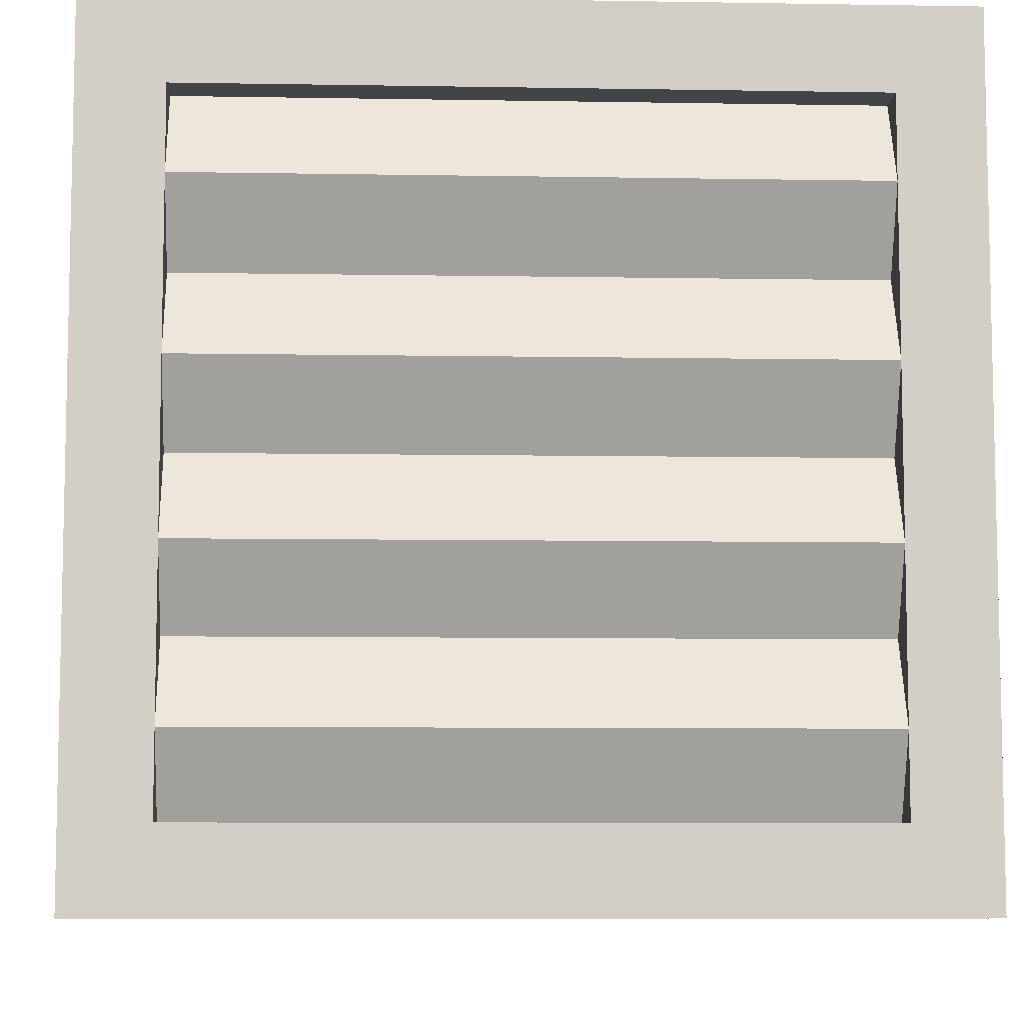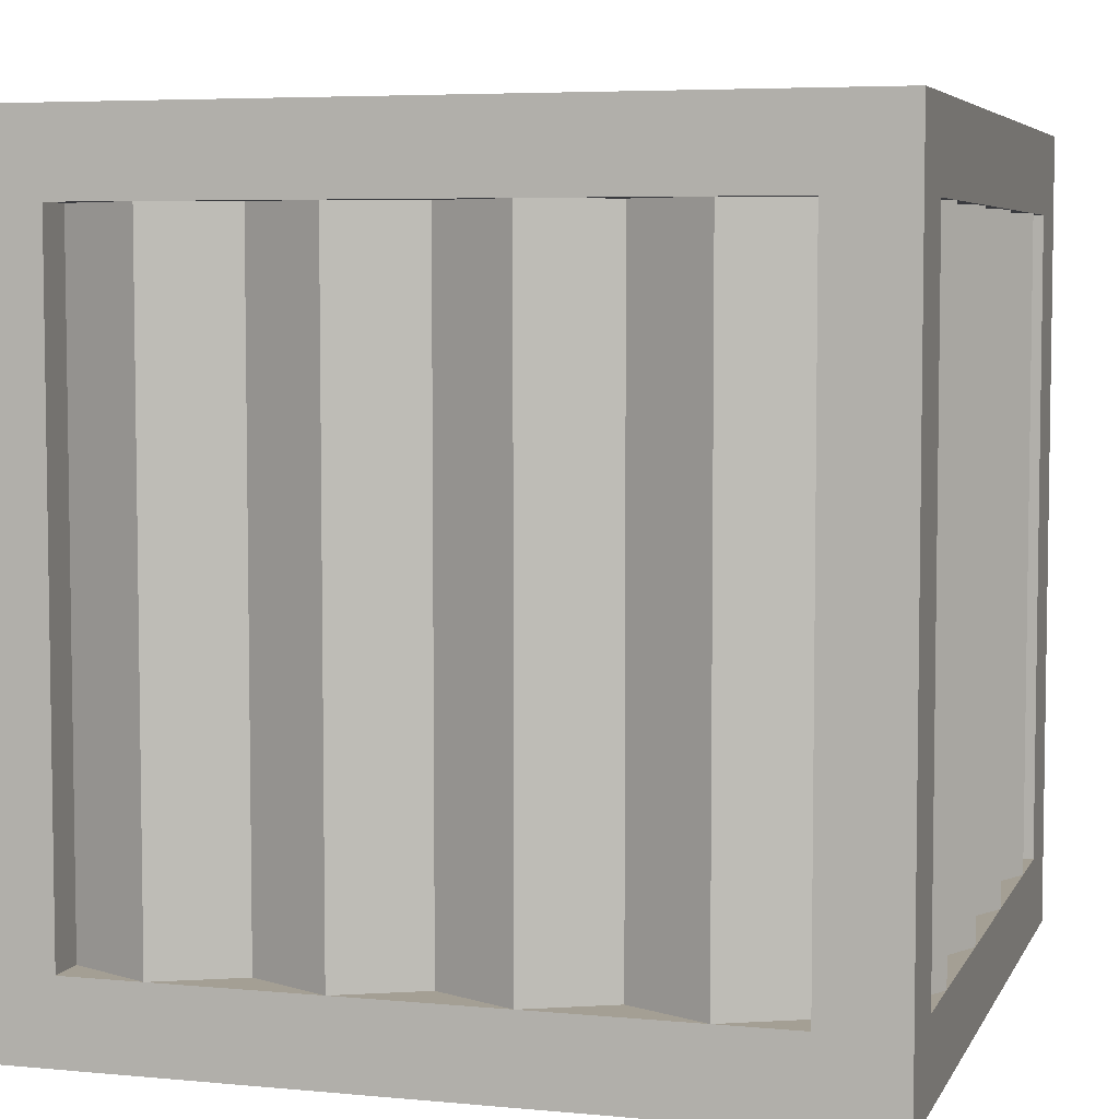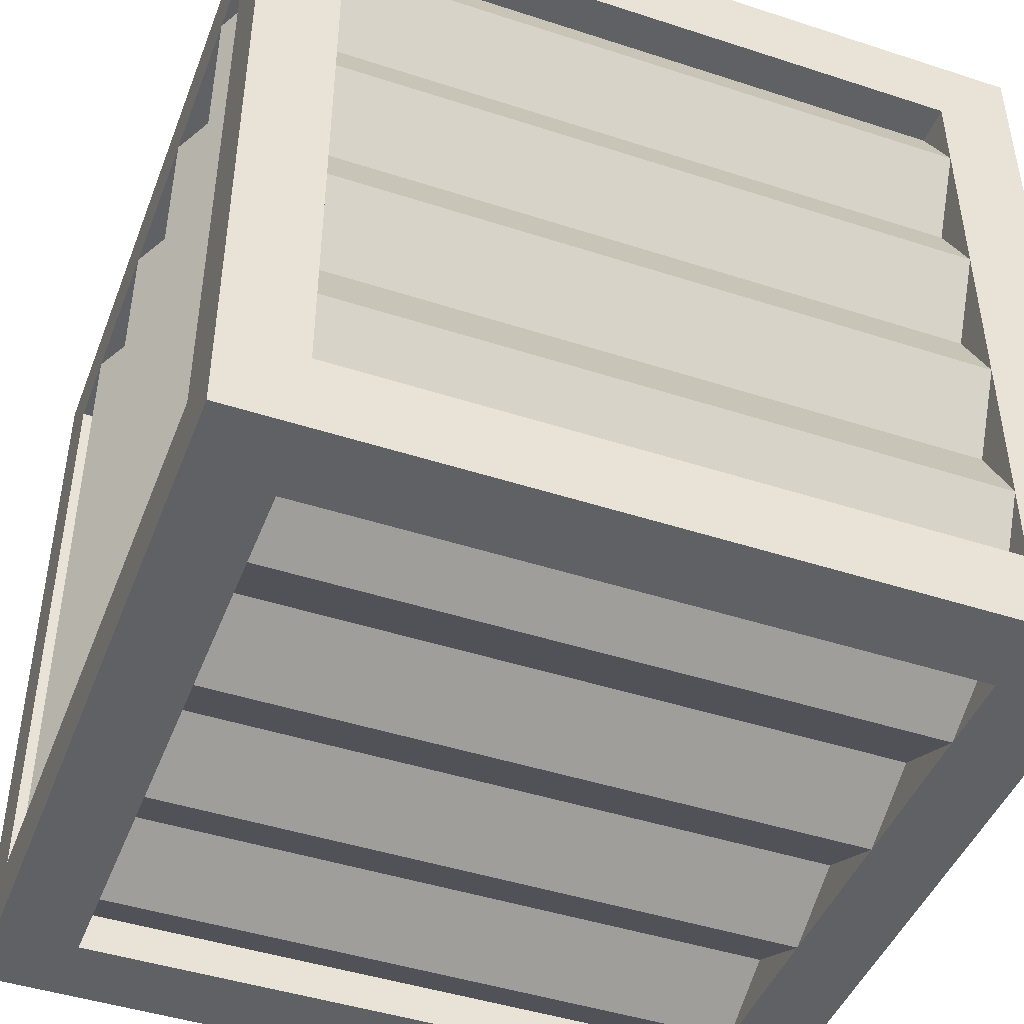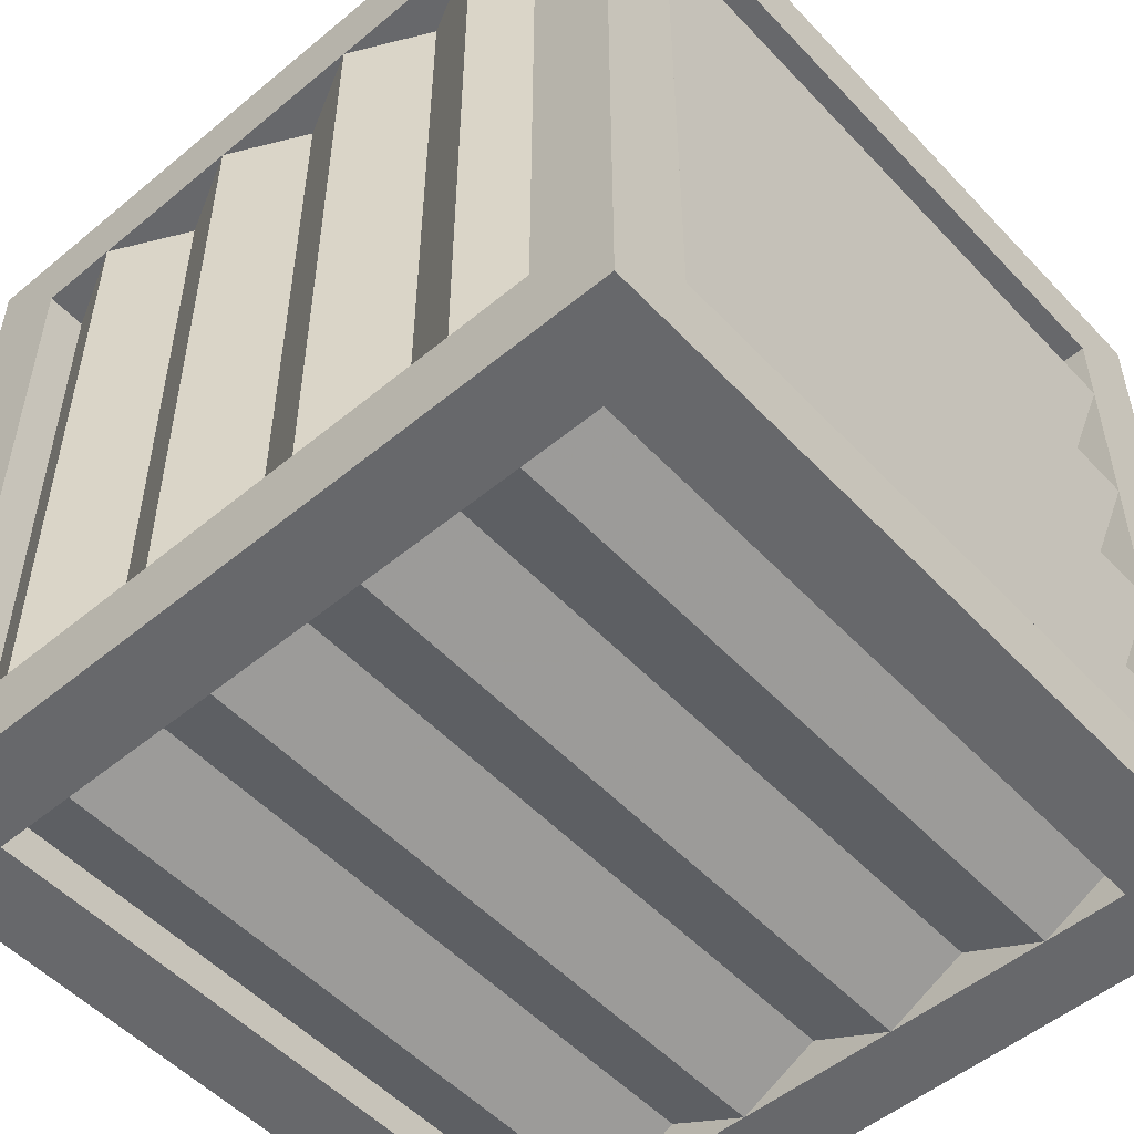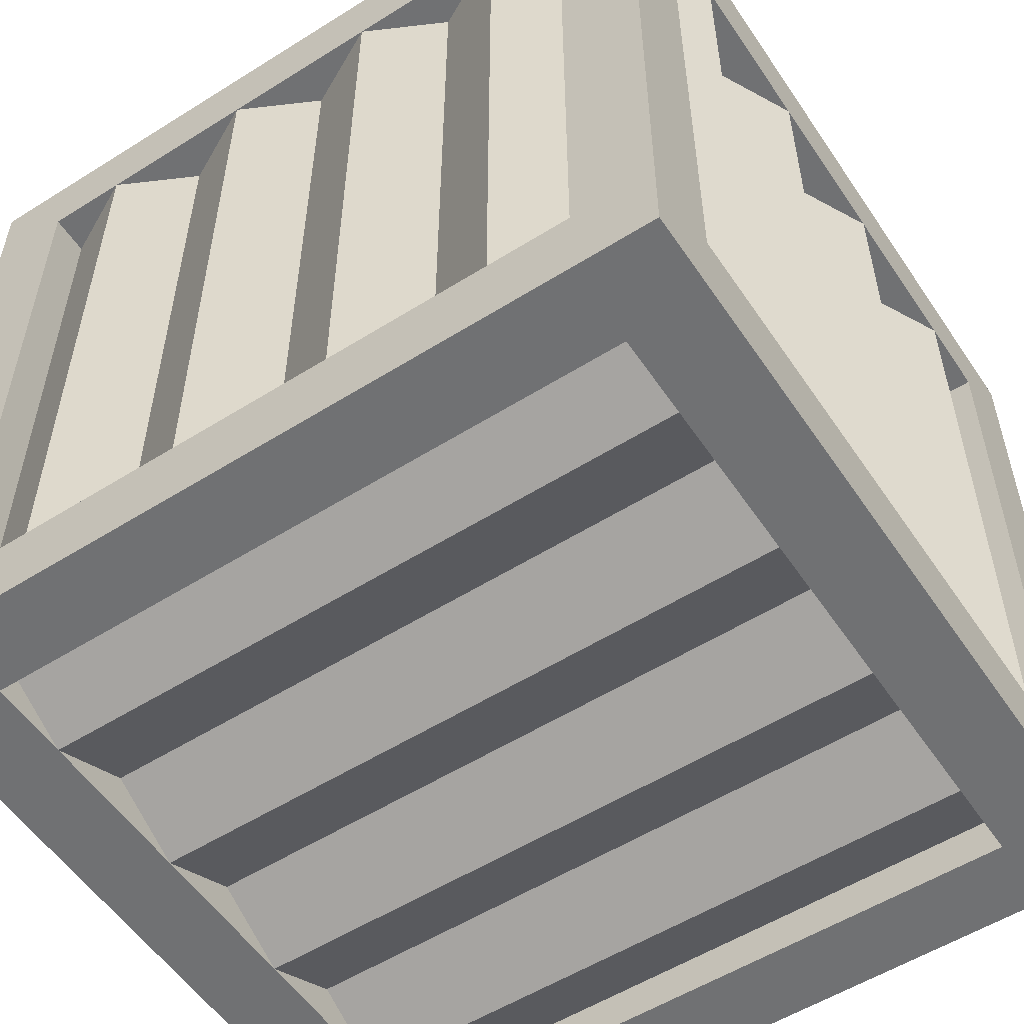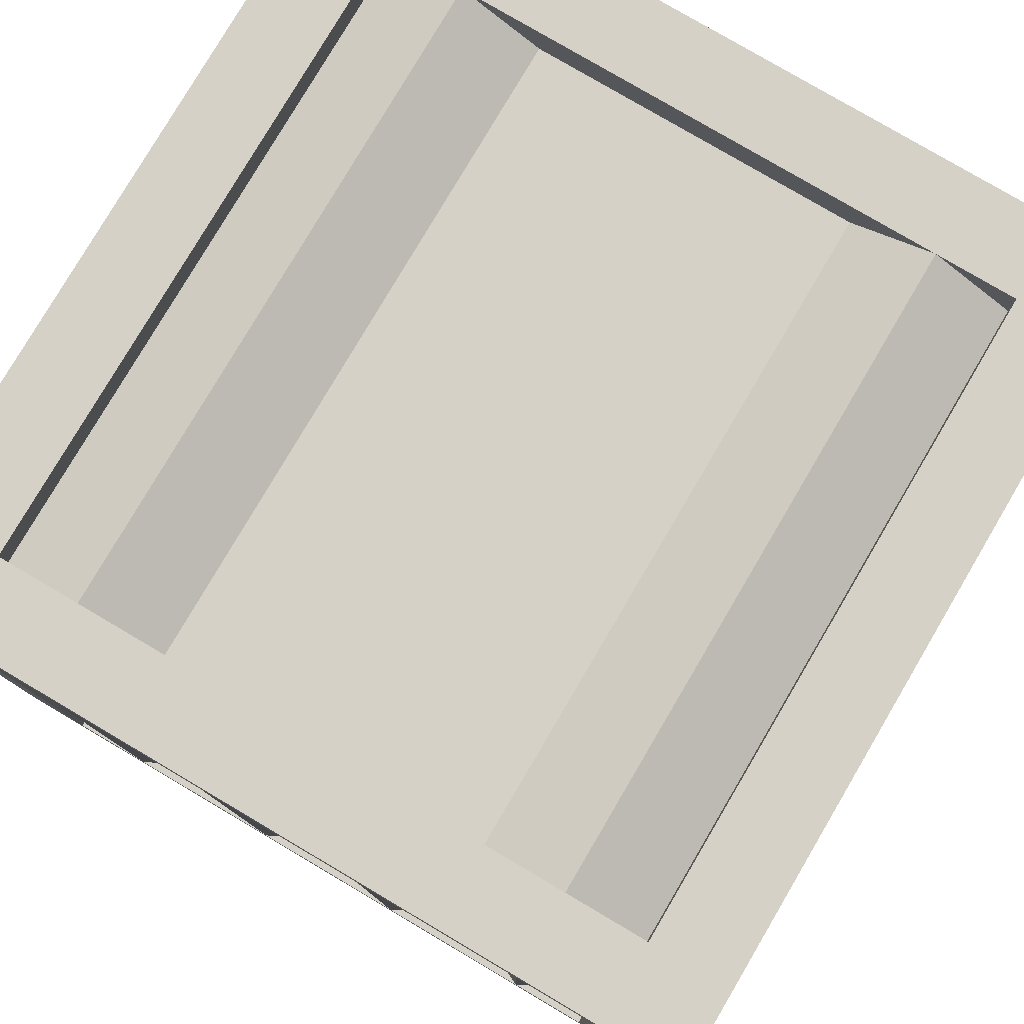
<metadata>
{"format":"obj","ext":"obj","renderer":"f3d","projection":"perspective","resolution":1024,"background":"white","views":[{"elev":-7.9,"azim":-92.7,"up":"+Y"},{"elev":5.5,"azim":16.4,"up":"+Z"},{"elev":-45.4,"azim":69.4,"up":"+Y"},{"elev":-52.4,"azim":41.7,"up":"+Y"},{"elev":-55.1,"azim":-56.5,"up":"+Z"},{"elev":79.4,"azim":30.5,"up":"+Y"}]}
</metadata>
<code>
o Cube
v 0.9 1 0.1
v 0.9 1 0.9
v 0.9 -0 0.1
v 0.9 0 0.9
v 0.1 1 0.09999
v 0.09999 1 0.9
v 0.1 -0 0.09999
v 0.09999 -0 0.9
v 1 0.9 0.1
v 1 0.9 0.9
v 1 0.1 0.9
v 1 0.1 0.1
v 0 0.1 0.1
v 0 0.1 0.9
v 0 0.9 0.9
v 0 0.9 0.1
v 0.9 0.1 0
v 0.9 0.9 0
v 0.9 0.9 1
v 0.9 0.1 1
v 0.1 0.1 1
v 0.1 0.1 0
v 0.1 0.9 0
v 0.1 0.9 1
v 1 0 0
v 1 1 0
v 1 1 1
v 1 0 1
v 0 -0 0
v 0 -0 1
v 0 1 0
v 0 1 1
v 0.95 0.9 0.1
v 0.95 0.9 0.9
v 0.95 0.1 0.9
v 0.95 0.1 0.1
v 0.9 0.05 0.1
v 0.9 0.05 0.9
v 0.09999 0.05 0.9
v 0.1 0.05 0.09999
v 0.05 0.1 0.1
v 0.05 0.1 0.9
v 0.05 0.9 0.9
v 0.05 0.9 0.1
v 0.1 0.95 0.09999
v 0.09999 0.95 0.9
v 0.9 0.95 0.9
v 0.9 0.95 0.1
v 0.9 0.1 0.05
v 0.1 0.1 0.05
v 0.1 0.9 0.05
v 0.9 0.9 0.05
v 0.1 0.1 0.95
v 0.9 0.1 0.95
v 0.9 0.9 0.95
v 0.1 0.9 0.95
v 1 0.9 1
v 1 1 0.9
v 0.9 1 1
v 1 0 0.9
v 1 0.1 1
v 0.9 0 1
v 0.9 -0 0
v 1 0.1 0
v 1 0 0.1
v 0 0.1 0
v 0 -0 0.1
v 0.1 -0 0
v 0 0.1 1
v 0.1 -0 1
v 0 -0 0.9
v 0 1 0.9
v 0.1 1 1
v 0 0.9 1
v 0 0.9 0
v 0.1 1 0
v 0 1 0.1
v 1 1 0.1
v 0.9 1 0
v 1 0.9 0
v 0.1 0.95 0.09999
v 0.09999 0.95 0.9
v 0.9 0.95 0.9
v 0.9 0.95 0.1
v 0.9 0.05 0.1
v 0.9 0.05 0.9
v 0.09999 0.05 0.9
v 0.1 0.05 0.09999
v 0.95 0.7 0.9
v 0.3 0.95 0.9
v 0.7 0.95 0.1
v 0.7 0.95 0.9
v 0.3 0.95 0.1
v 0.2 1 0.9
v 0.8 1 0.1
v 0.8 1 0.9
v 0.2 1 0.1
v 0.5 0.05 0.9
v 0.5 0.05 0.1
v 0.7 0.05 0.9
v 0.3 0.05 0.1
v 0.3 0.05 0.9
v 0.7 0.05 0.1
v 0.8 0 0.9
v 0.2 -0 0.1
v 0.4 -0 0.9
v 0.6 -0 0.1
v 0.6 -0 0.9
v 0.4 -0 0.1
v 0.2 -0 0.9
v 0.8 -0 0.1
v 0.1 0.1 0.95
v 0.9 0.1 0.95
v 0.9 0.9 0.95
v 0.1 0.9 0.95
v 0.9 0.1 0.05
v 0.1 0.1 0.05
v 0.1 0.9 0.05
v 0.9 0.9 0.05
v 0.5 0.1 0.95
v 0.5 0.9 0.95
v 0.5 0.1 0.05
v 0.5 0.9 0.05
v 0.3 0.1 0.95
v 0.7 0.9 0.95
v 0.7 0.1 0.05
v 0.3 0.9 0.05
v 0.7 0.1 0.95
v 0.3 0.9 0.95
v 0.3 0.1 0.05
v 0.7 0.9 0.05
v 0.2 0.1 1
v 0.8 0.9 1
v 0.8 0.1 0
v 0.2 0.9 0
v 0.6 0.1 1
v 0.4 0.9 1
v 0.4 0.1 0
v 0.6 0.9 0
v 0.4 0.1 1
v 0.6 0.9 1
v 0.6 0.1 0
v 0.4 0.9 0
v 0.8 0.1 1
v 0.2 0.9 1
v 0.2 0.1 0
v 0.8 0.9 0
v 0.95 0.9 0.1
v 0.95 0.9 0.9
v 0.95 0.1 0.9
v 0.95 0.1 0.1
v 0.05 0.1 0.1
v 0.05 0.1 0.9
v 0.05 0.9 0.9
v 0.05 0.9 0.1
v 0.05 0.5 0.9
v 0.05 0.5 0.1
v 0.05 0.3 0.9
v 0.05 0.7 0.1
v 0.95 0.3 0.9
v 0.05 0.7 0.9
v 0.95 0.7 0.1
v 0.05 0.3 0.1
v 0 0.2 0.9
v 0.95 0.5 0.1
v 0 0.8 0.1
v 0.95 0.5 0.9
v 0 0.6 0.9
v 0 0.4 0.1
v 0 0.4 0.9
v 0 0.6 0.1
v 0 0.8 0.9
v 0 0.2 0.1
v 0.95 0.3 0.1
v 1 0.2 0.9
v 1 0.8 0.1
v 1 0.6 0.1
v 1 0.4 0.9
v 1 0.8 0.9
v 1 0.2 0.1
v 1 0.4 0.1
v 1 0.6 0.9
f 1 2 58 78
f 4 3 65 60
f 3 7 68 63
f 8 4 62 70
f 7 8 71 67
f 72 15 74 32
f 5 1 79 76
f 28 61 20 62
f 9 12 64 80
f 27 58 2 59
f 28 62 4 60
f 14 13 67 71
f 66 22 68 29
f 73 32 74 24
f 16 15 72 77
f 17 18 80 64
f 19 20 61 57
f 22 17 63 68
f 20 21 70 62
f 78 26 79 1
f 73 6 72 32
f 18 23 76 79
f 24 19 59 73
f 10 34 33 9
f 11 35 34 10
f 12 36 35 11
f 9 33 36 12
f 4 38 37 3
f 8 39 38 4
f 7 40 39 8
f 3 37 40 7
f 14 42 41 13
f 15 43 42 14
f 16 44 43 15
f 13 41 44 16
f 102 110 105 101
f 6 46 45 5
f 2 47 46 6
f 1 48 47 2
f 5 45 48 1
f 22 50 49 17
f 23 51 50 22
f 18 52 51 23
f 17 49 52 18
f 20 54 53 21
f 19 55 54 20
f 24 56 55 19
f 21 53 56 24
f 61 11 10 57
f 58 10 9 78
f 27 59 19 57
f 58 27 57 10
f 59 2 6 73
f 61 28 60 11
f 65 12 11 60
f 25 64 12 65
f 63 17 64 25
f 65 3 63 25
f 69 21 24 74
f 66 13 16 75
f 70 21 69 30
f 29 68 7 67
f 67 13 66 29
f 71 30 69 14
f 75 23 22 66
f 77 5 76 31
f 72 6 5 77
f 71 8 70 30
f 76 23 75 31
f 74 15 14 69
f 77 31 75 16
f 79 26 80 18
f 80 26 78 9
f 82 94 97 81
f 92 96 95 91
f 105 110 87 88
f 90 92 91 93
f 94 90 93 97
f 165 167 178 181
f 95 96 83 84
f 86 104 111 85
f 98 106 109 99
f 106 102 101 109
f 100 108 107 103
f 104 100 103 111
f 107 108 98 99
f 142 139 131 126
f 144 133 125 128
f 128 125 141 136
f 124 129 145 132
f 130 127 143 138
f 126 131 147 134
f 146 135 127 130
f 140 137 129 124
f 134 147 119 116
f 138 143 123 122
f 132 145 115 112
f 136 141 121 120
f 120 121 137 140
f 118 135 146 117
f 114 133 144 113
f 122 123 139 142
f 172 166 159 161
f 158 163 173 164
f 170 169 163 158
f 161 159 171 168
f 164 173 152 153
f 168 171 157 156
f 156 157 169 170
f 155 166 172 154
f 180 175 150 151
f 177 182 167 165
f 149 179 176 148
f 162 89 182 177
f 181 178 160 174
f 174 160 175 180
f 176 179 89 162
f 1 2 58 78
f 4 3 65 60
f 3 7 68 63
f 8 4 62 70
f 7 8 71 67
f 72 15 74 32
f 5 1 79 76
f 28 61 20 62
f 9 12 64 80
f 27 58 2 59
f 28 62 4 60
f 14 13 67 71
f 66 22 68 29
f 73 32 74 24
f 16 15 72 77
f 17 18 80 64
f 19 20 61 57
f 22 17 63 68
f 20 21 70 62
f 78 26 79 1
f 73 6 72 32
f 18 23 76 79
f 24 19 59 73
f 10 34 33 9
f 11 35 34 10
f 12 36 35 11
f 9 33 36 12
f 4 38 37 3
f 8 39 38 4
f 7 40 39 8
f 3 37 40 7
f 14 42 41 13
f 15 43 42 14
f 16 44 43 15
f 13 41 44 16
f 102 110 105 101
f 6 46 45 5
f 2 47 46 6
f 1 48 47 2
f 5 45 48 1
f 22 50 49 17
f 23 51 50 22
f 18 52 51 23
f 17 49 52 18
f 20 54 53 21
f 19 55 54 20
f 24 56 55 19
f 21 53 56 24
f 61 11 10 57
f 58 10 9 78
f 27 59 19 57
f 58 27 57 10
f 59 2 6 73
f 61 28 60 11
f 65 12 11 60
f 25 64 12 65
f 63 17 64 25
f 65 3 63 25
f 69 21 24 74
f 66 13 16 75
f 70 21 69 30
f 29 68 7 67
f 67 13 66 29
f 71 30 69 14
f 75 23 22 66
f 77 5 76 31
f 72 6 5 77
f 71 8 70 30
f 76 23 75 31
f 74 15 14 69
f 77 31 75 16
f 79 26 80 18
f 80 26 78 9
f 82 94 97 81
f 92 96 95 91
f 105 110 87 88
f 90 92 91 93
f 94 90 93 97
f 165 167 178 181
f 95 96 83 84
f 86 104 111 85
f 98 106 109 99
f 106 102 101 109
f 100 108 107 103
f 104 100 103 111
f 107 108 98 99
f 142 139 131 126
f 144 133 125 128
f 128 125 141 136
f 124 129 145 132
f 130 127 143 138
f 126 131 147 134
f 146 135 127 130
f 140 137 129 124
f 134 147 119 116
f 138 143 123 122
f 132 145 115 112
f 136 141 121 120
f 120 121 137 140
f 118 135 146 117
f 114 133 144 113
f 122 123 139 142
f 172 166 159 161
f 158 163 173 164
f 170 169 163 158
f 161 159 171 168
f 164 173 152 153
f 168 171 157 156
f 156 157 169 170
f 155 166 172 154
f 180 175 150 151
f 177 182 167 165
f 149 179 176 148
f 162 89 182 177
f 181 178 160 174
f 174 160 175 180
f 176 179 89 162

</code>
